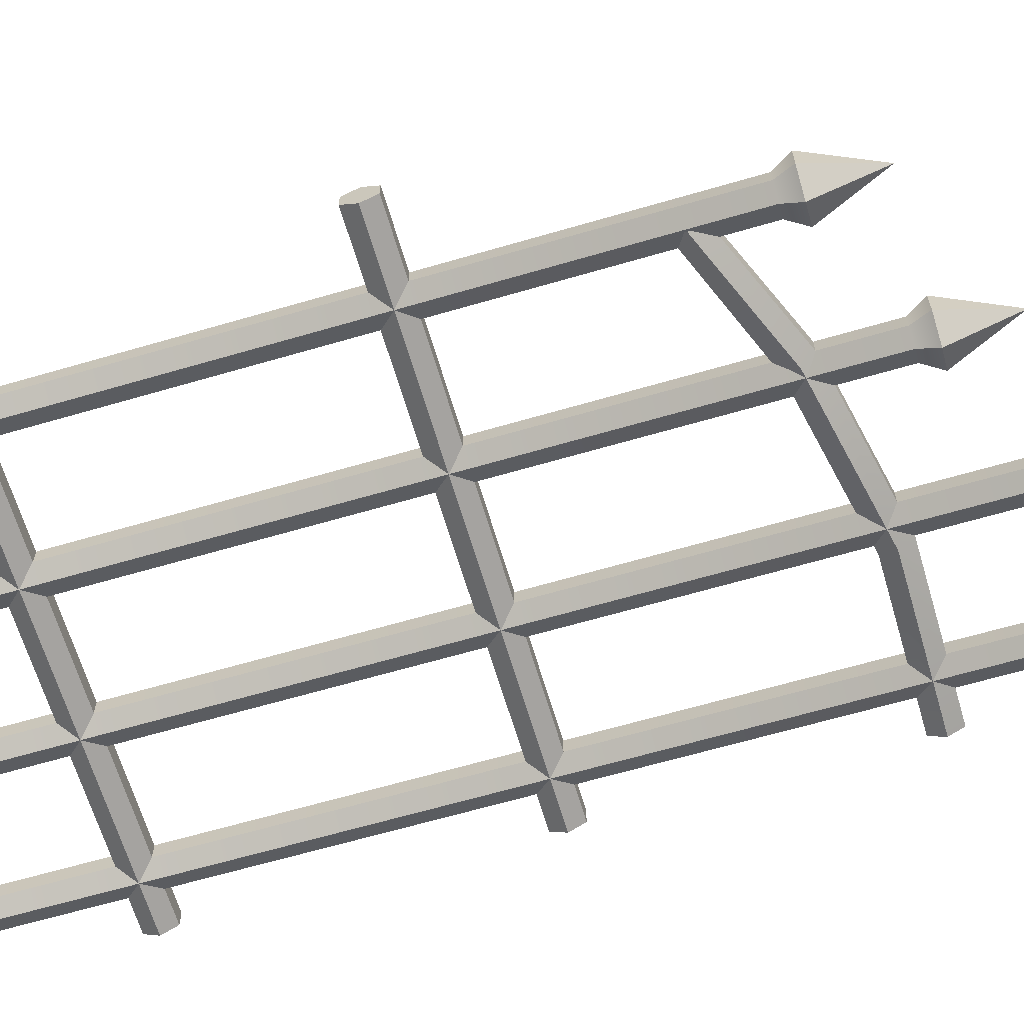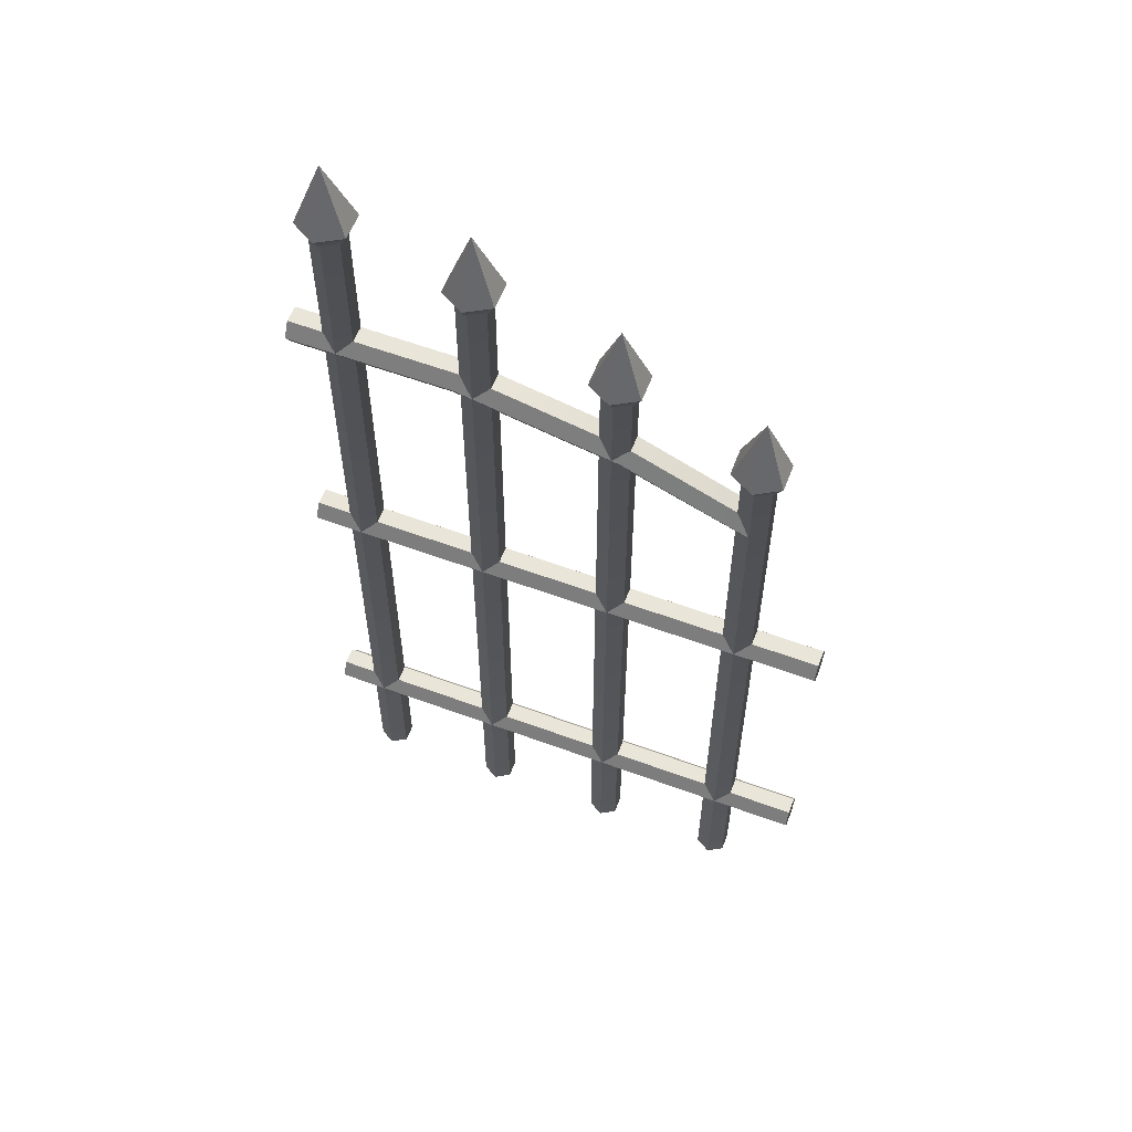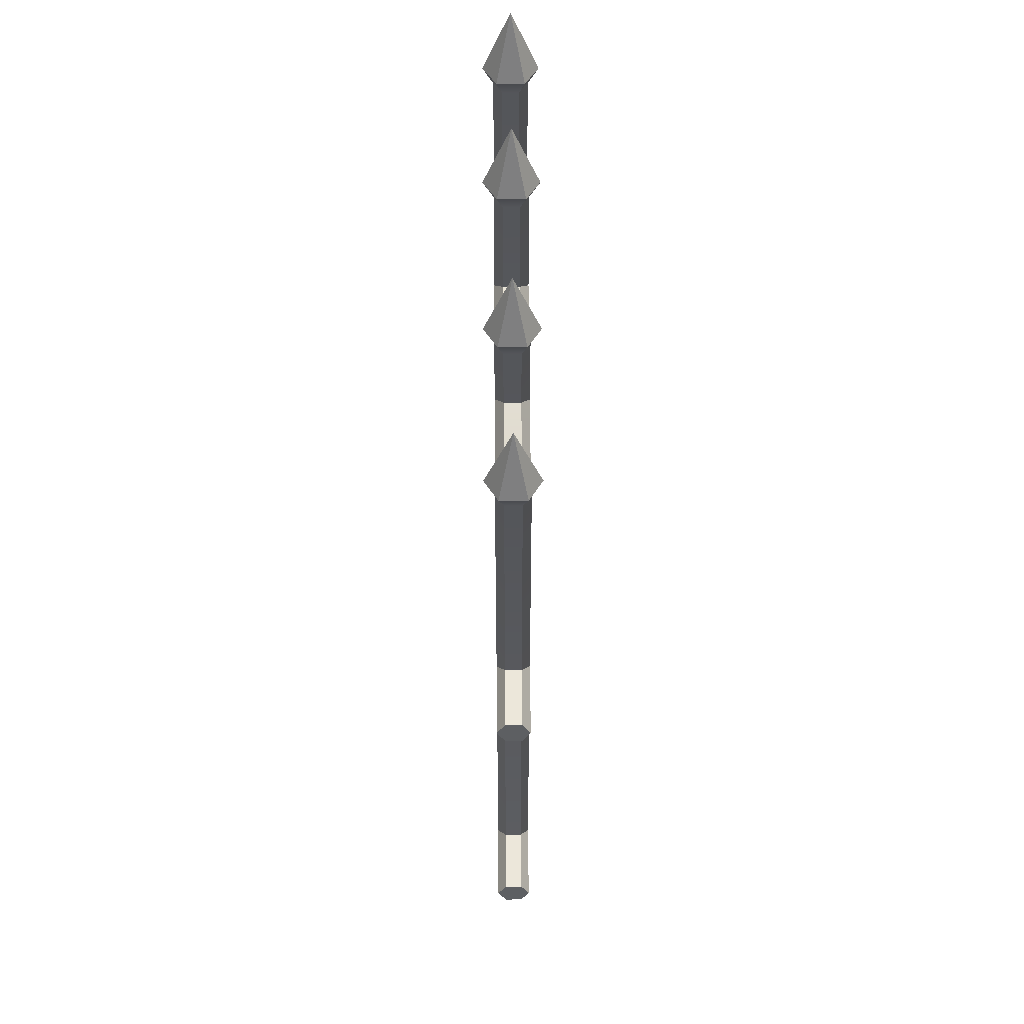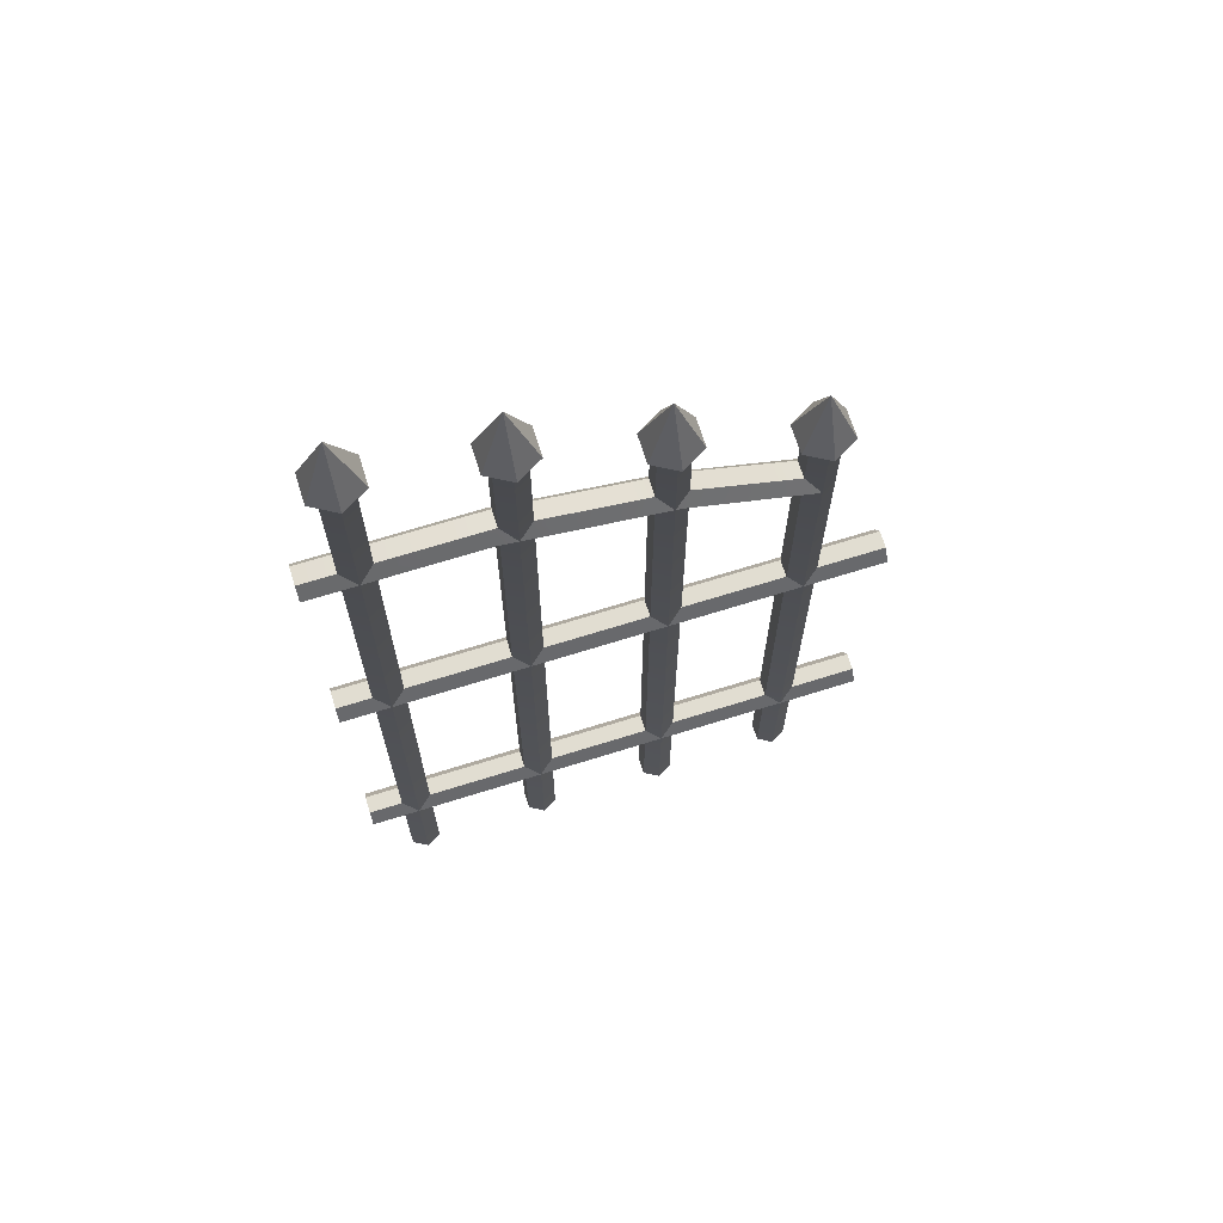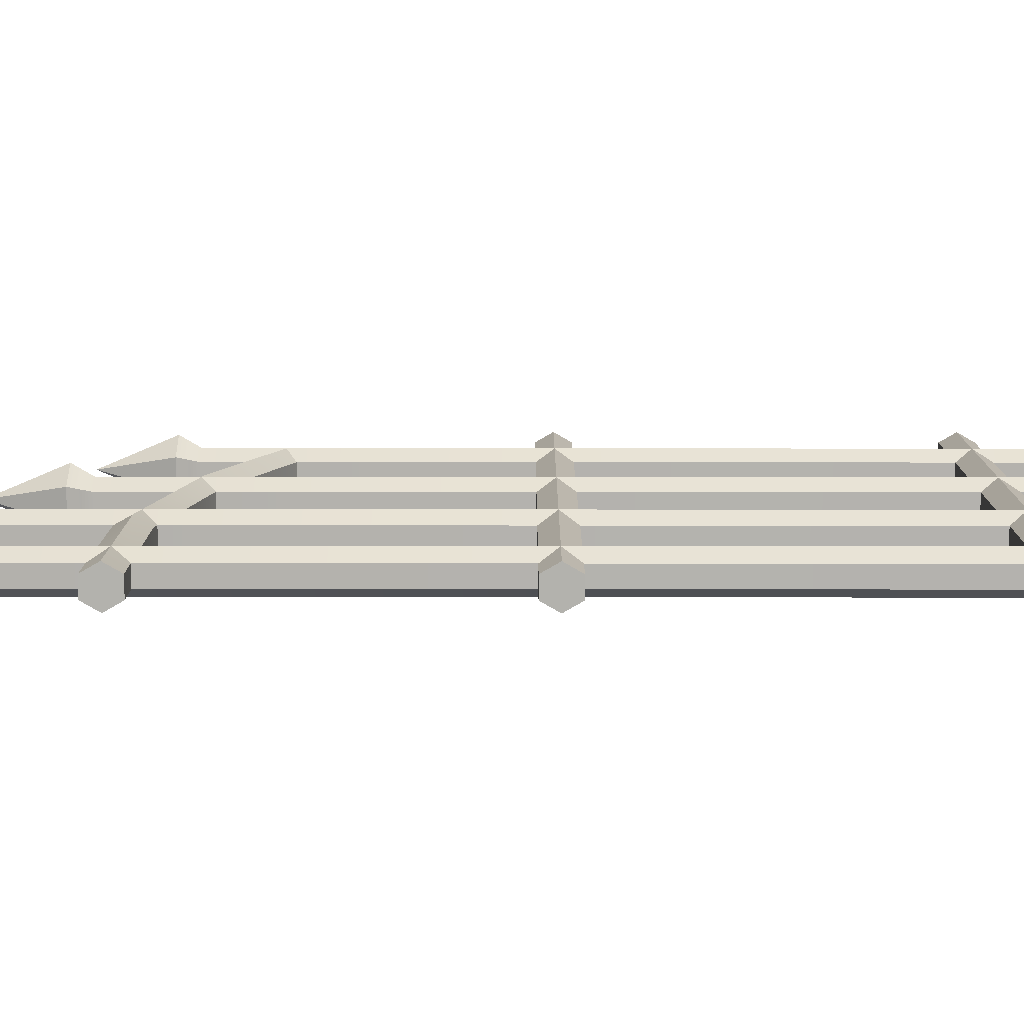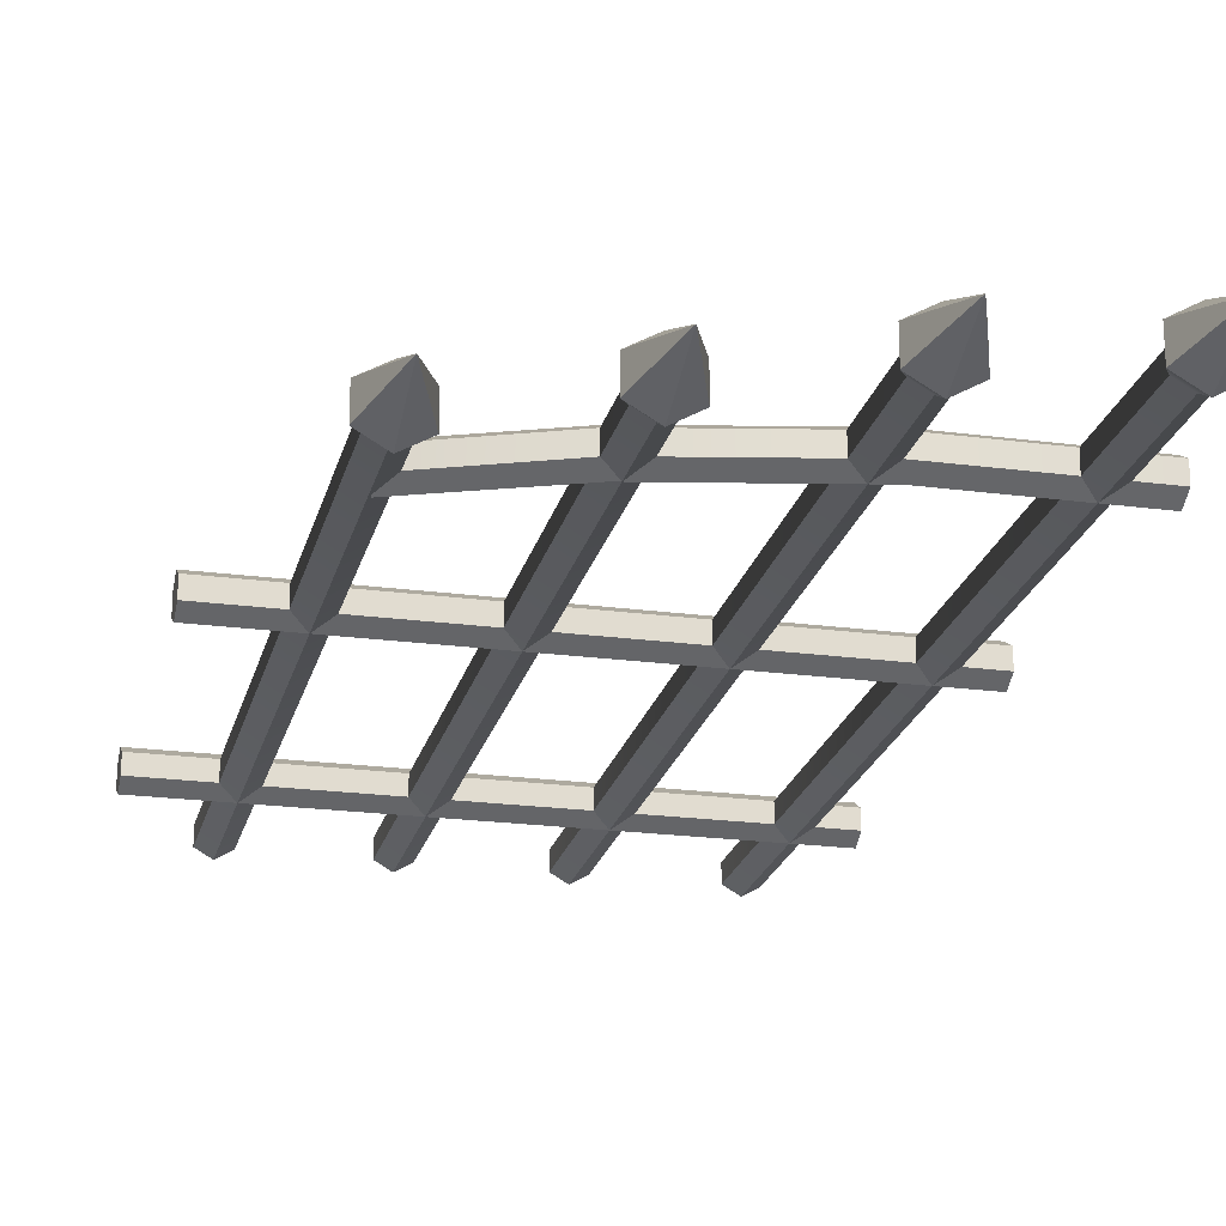
<metadata>
{"format":"obj","ext":"obj","renderer":"f3d","projection":"perspective","resolution":1024,"background":"white","views":[{"elev":-64.9,"azim":106.4,"up":"+Z"},{"elev":58.4,"azim":20.9,"up":"+Y"},{"elev":50.3,"azim":89.6,"up":"+Y"},{"elev":68.7,"azim":-17.4,"up":"+Y"},{"elev":10.6,"azim":-89.8,"up":"+Z"},{"elev":-21.7,"azim":166.8,"up":"+Z"}]}
</metadata>
<code>
o fence_gate_left_Cylinder.018
v 1.6 1.355 0.02617
v 1.6 1.355 -0.02616
v 1.6 1.4 -0.05233
v 1.6 1.4 0.05233
v 1.6 1.445 0.02617
v 1.6 1.445 -0.02616
v 0.95 0 -0.05233
v 0.95 2.445 -0.05233
v 0.9953 0 -0.02617
v 0.9953 2.445 -0.02617
v 0.9953 0 0.02617
v 0.9953 2.445 0.02617
v 0.95 0 0.05233
v 0.95 2.445 0.05233
v 0.9047 0 0.02617
v 0.9047 2.445 0.02617
v 0.9047 0 -0.02617
v 0.9047 2.445 -0.02617
v 1.023 2.5 -0.04239
v 0.95 2.5 -0.08478
v 1.023 2.5 0.04239
v 0.95 2.5 0.08478
v 0.8766 2.5 0.04239
v 0.8766 2.5 -0.04239
v 0.95 2.7 0
v 0.15 0 -0.05233
v 0.15 2.745 -0.05233
v 0.1953 0 -0.02617
v 0.1953 2.745 -0.02617
v 0.1953 0 0.02617
v 0.1953 2.745 0.02617
v 0.15 0 0.05233
v 0.15 2.745 0.05233
v 0.1047 0 0.02617
v 0.1047 2.745 0.02617
v 0.1047 0 -0.02617
v 0.1047 2.745 -0.02617
v 0.2234 2.8 -0.04239
v 0.15 2.8 -0.08478
v 0.2234 2.8 0.04239
v 0.15 2.8 0.08478
v 0.07658 2.8 0.04239
v 0.07658 2.8 -0.04239
v 0.15 3 0
v 0.55 2.9 0
v 0.4766 2.7 -0.04239
v 0.4766 2.7 0.04239
v 0.55 2.7 0.08478
v 0.6234 2.7 0.04239
v 0.55 2.7 -0.08478
v 0.6234 2.7 -0.04239
v 0.5047 2.645 -0.02617
v 0.5047 0 -0.02617
v 0.5047 2.645 0.02617
v 0.5047 0 0.02617
v 0.55 2.645 0.05233
v 0.55 0 0.05233
v 0.5953 2.645 0.02617
v 0.5953 0 0.02617
v 0.5953 2.645 -0.02617
v 0.5953 0 -0.02617
v 0.55 2.645 -0.05233
v 0.55 0 -0.05233
v 1.35 0 -0.05233
v 1.35 2.245 -0.05233
v 1.395 0 -0.02617
v 1.395 2.245 -0.02617
v 1.395 0 0.02617
v 1.395 2.245 0.02617
v 1.35 0 0.05233
v 1.35 2.245 0.05233
v 1.305 0 0.02617
v 1.305 2.245 0.02617
v 1.305 0 -0.02617
v 1.305 2.245 -0.02617
v 1.423 2.3 -0.04239
v 1.35 2.3 -0.08478
v 1.423 2.3 0.04239
v 1.35 2.3 0.08478
v 1.277 2.3 0.04239
v 1.277 2.3 -0.04239
v 1.35 2.5 0
v 1.6 0.3547 0.02617
v 1.6 0.3547 -0.02616
v 1.6 0.4 -0.05233
v 1.6 0.4 0.05233
v 1.6 0.4453 0.02617
v 1.6 0.4453 -0.02616
v 0 1.355 0.02617
v 0 1.355 -0.02617
v 0 1.445 -0.02617
v -0 1.4 0.05233
v 0 1.445 0.02617
v 0 1.4 -0.05233
v 0 0.3547 0.02617
v 0 0.3547 -0.02617
v 0 0.4453 -0.02617
v -0 0.4 0.05233
v 0 0.4453 0.02617
v 0 0.4 -0.05233
v 0 2.255 0.02617
v 0 2.255 -0.02617
v 0 2.345 -0.02617
v -0 2.3 0.05233
v 0 2.345 0.02617
v 0 2.3 -0.05233
v 1.344 2.045 -0.05233
v 1.344 2.09 -0.02616
v 1.344 1.999 -0.02616
v 1.344 2.09 0.02617
v 1.344 2.045 0.05233
v 1.344 1.999 0.02617
v 0.48 2.256 0.02617
v 0.9616 2.155 0.02617
v 0.9616 2.155 -0.02616
v 0.48 2.256 -0.02616
v 0.9734 2.199 -0.05233
v 0.4917 2.3 -0.05233
v 0.9734 2.199 0.05233
v 0.4917 2.3 0.05233
v 0.5036 2.344 0.02617
v 0.9852 2.243 0.02617
v 0.5036 2.344 -0.02616
v 0.9852 2.243 -0.02616
f 90 2 1 89
f 94 3 2 90
f 92 4 5 93
f 91 6 3 94
f 93 5 6 91
f 89 1 4 92
f 9 10 12 11
f 22 21 25
f 19 20 25
f 14 12 21 22
f 7 8 10 9
f 21 19 25
f 13 14 16 15
f 16 14 22 23
f 23 22 25
f 18 16 23 24
f 20 24 25
f 15 16 18 17
f 17 18 8 7
f 11 12 14 13
f 10 8 20 19
f 7 9 11 13 15 17
f 12 10 19 21
f 8 18 24 20
f 24 23 25
f 26 27 29 28
f 28 29 31 30
f 30 31 33 32
f 32 33 35 34
f 35 33 41 42
f 34 35 37 36
f 36 37 27 26
f 26 28 30 32 34 36
f 43 42 44
f 31 29 38 40
f 37 35 42 43
f 29 27 39 38
f 33 31 40 41
f 27 37 43 39
f 41 40 44
f 38 39 44
f 39 43 44
f 42 41 44
f 40 38 44
f 47 48 45
f 62 52 46 50
f 60 62 50 51
f 58 60 51 49
f 46 47 45
f 63 61 59 57 55 53
f 50 46 45
f 49 51 45
f 63 62 60 61
f 56 58 49 48
f 53 52 62 63
f 51 50 45
f 52 54 47 46
f 48 49 45
f 59 58 56 57
f 55 54 52 53
f 57 56 54 55
f 61 60 58 59
f 54 56 48 47
f 66 67 69 68
f 79 78 82
f 76 77 82
f 71 69 78 79
f 64 65 67 66
f 78 76 82
f 70 71 73 72
f 73 71 79 80
f 80 79 82
f 75 73 80 81
f 77 81 82
f 72 73 75 74
f 74 75 65 64
f 68 69 71 70
f 67 65 77 76
f 64 66 68 70 72 74
f 69 67 76 78
f 65 75 81 77
f 81 80 82
f 96 84 83 95
f 100 85 84 96
f 98 86 87 99
f 97 88 85 100
f 99 87 88 97
f 95 83 86 98
f 3 6 5 4
f 2 3 4 1
f 85 88 87 86
f 84 85 86 83
f 115 117 107 109
f 117 124 108 107
f 124 122 110 108
f 122 119 111 110
f 114 115 109 112
f 104 120 121 105
f 106 118 116 102
f 105 103 106 104
f 101 104 106 102
f 93 91 94 92
f 89 92 94 90
f 99 97 100 98
f 95 98 100 96
f 101 113 120 104
f 105 121 123 103
f 103 123 118 106
f 102 116 113 101
f 118 123 124 117
f 116 118 117 115
f 123 121 122 124
f 120 113 114 119
f 113 116 115 114
f 121 120 119 122
f 119 114 112 111

</code>
